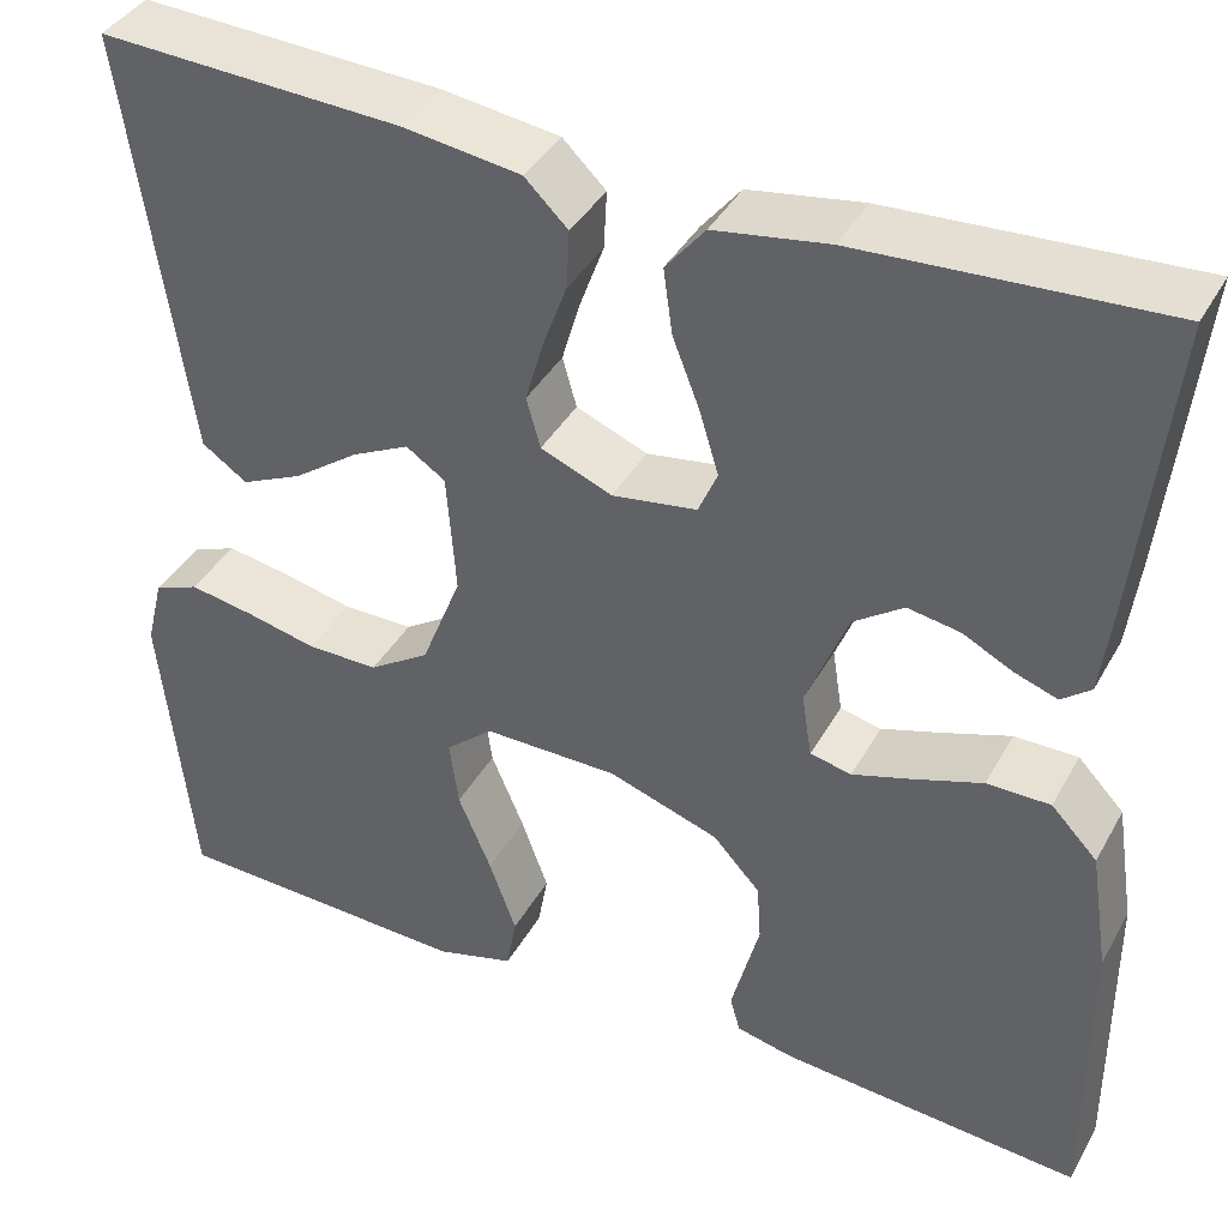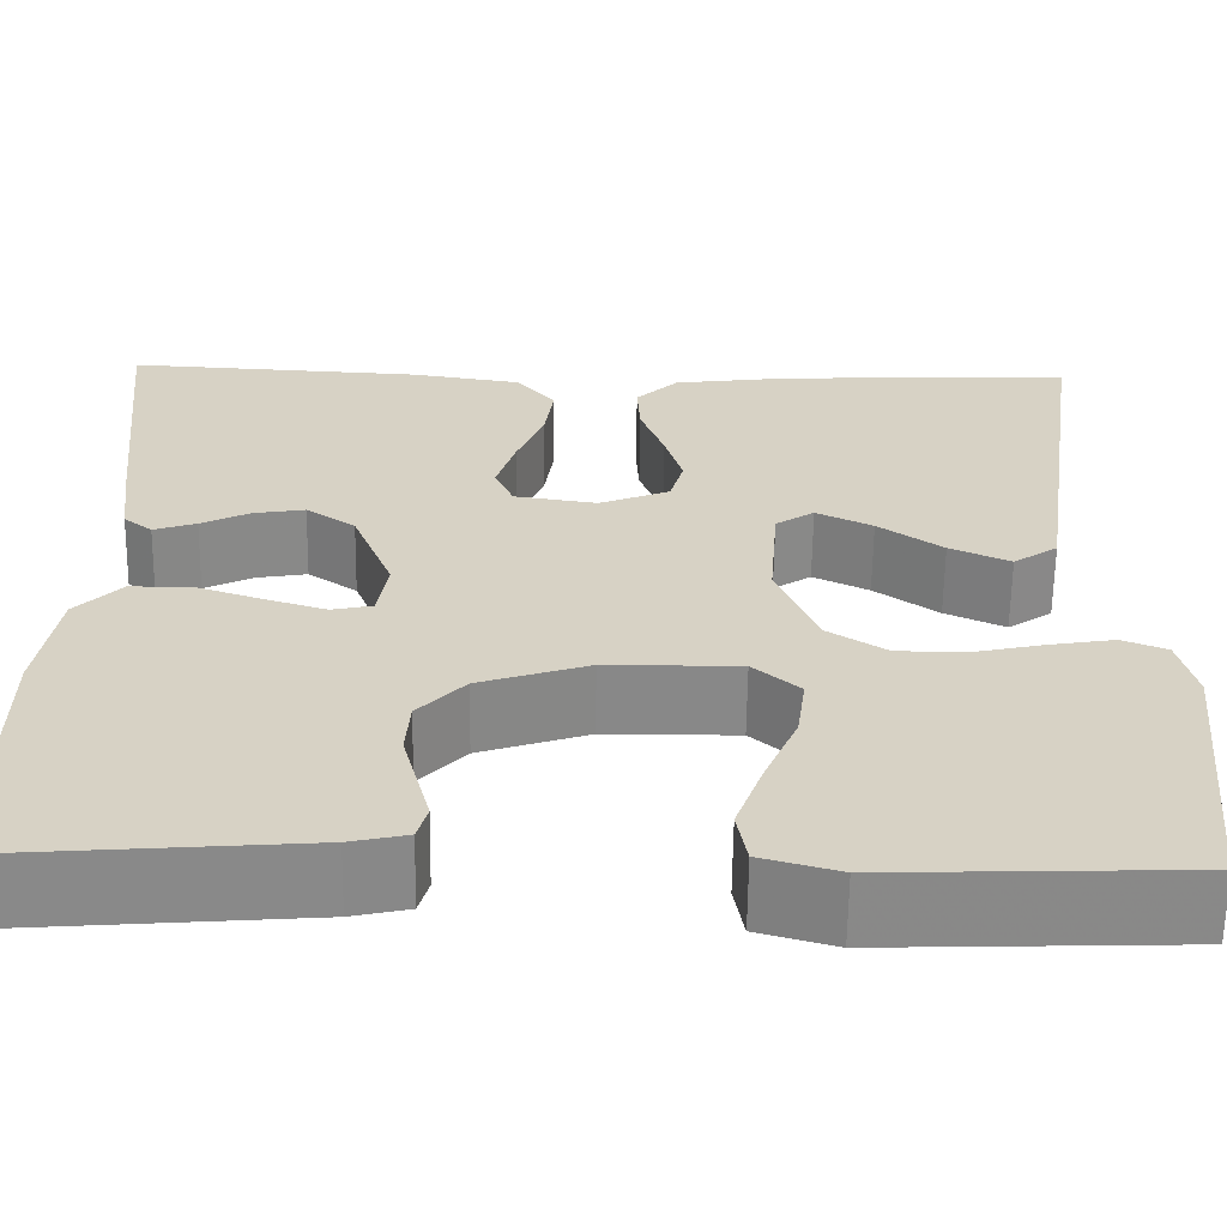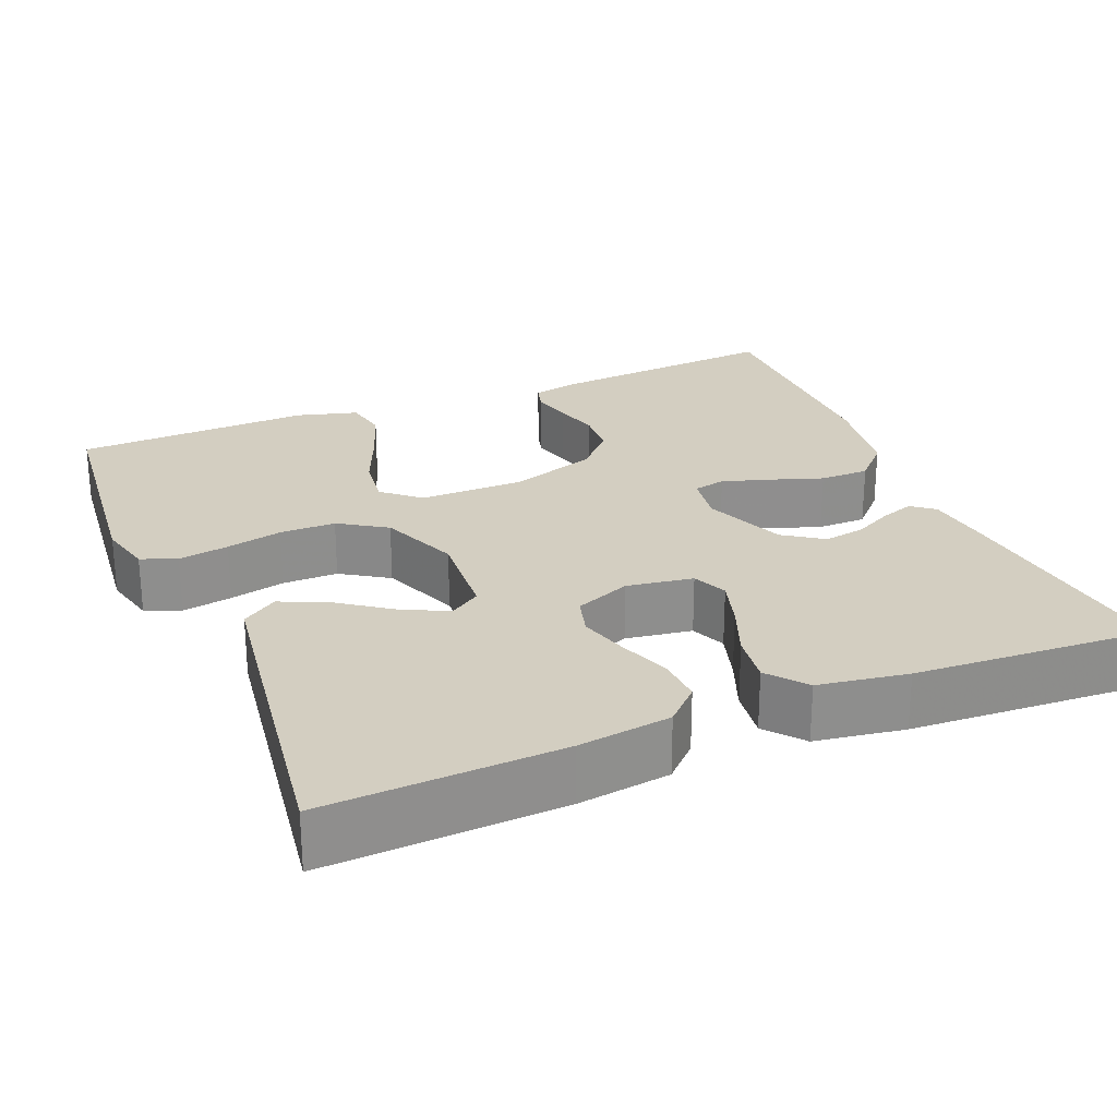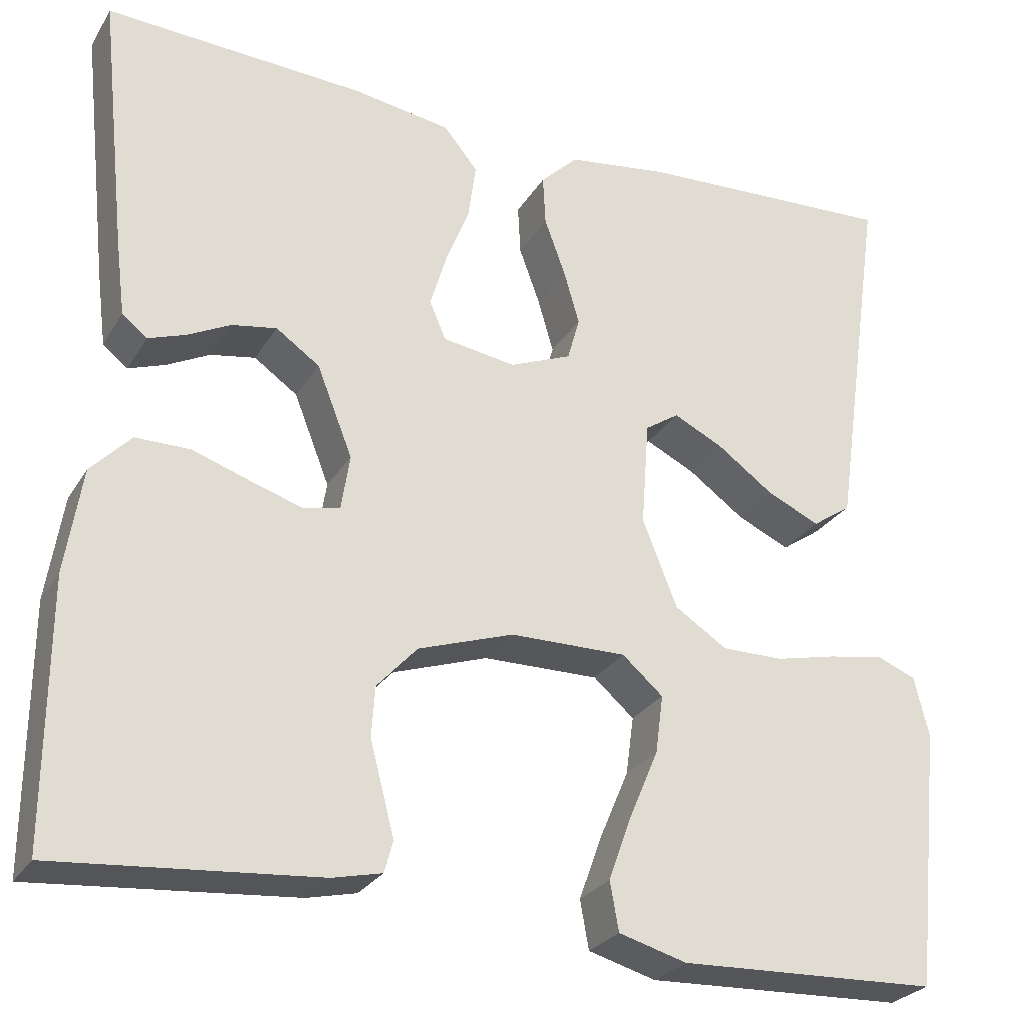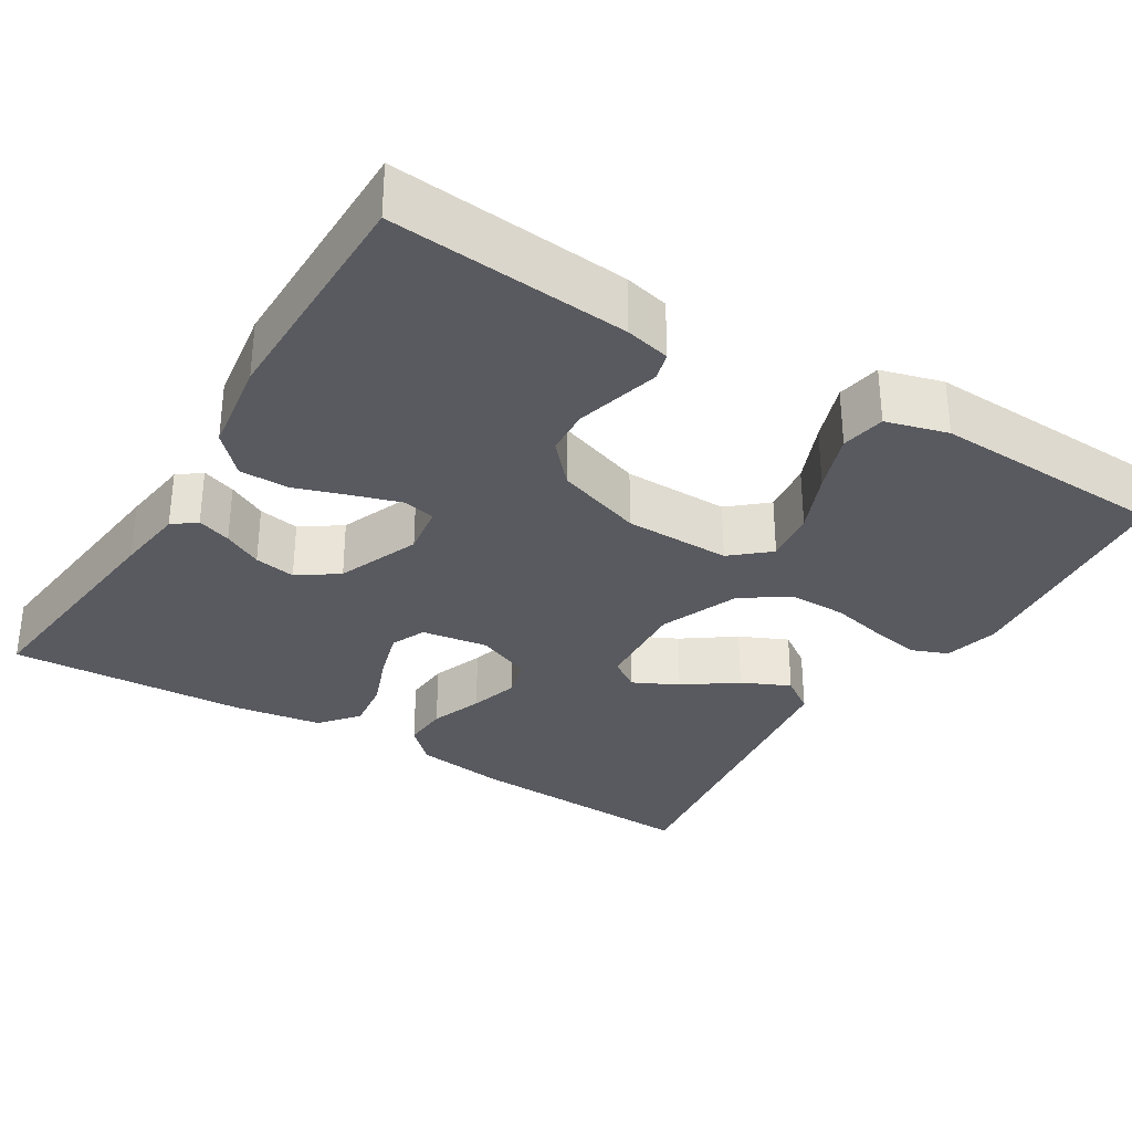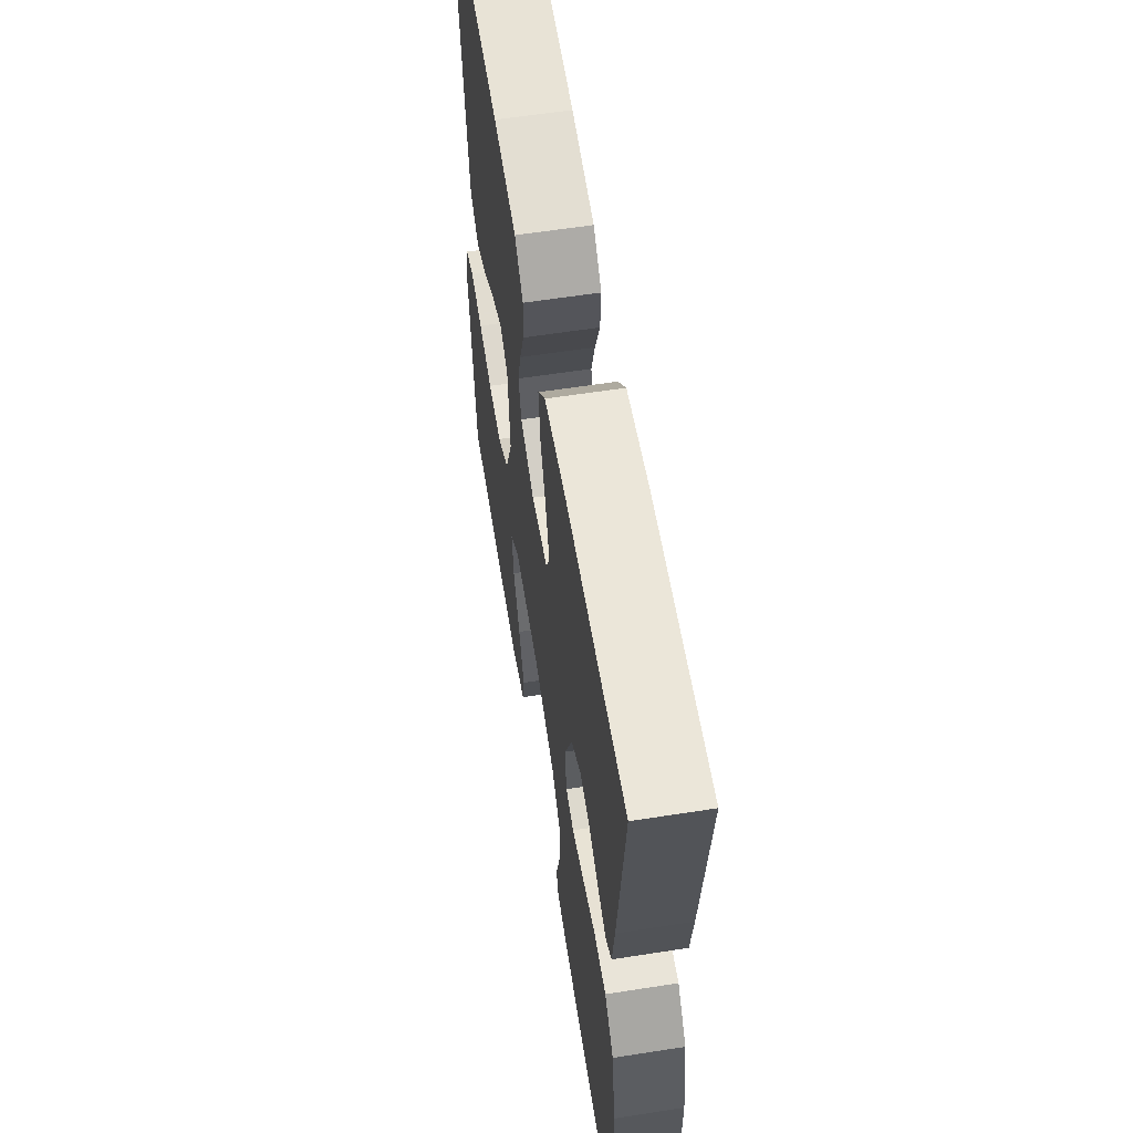
<metadata>
{"format":"obj","ext":"obj","renderer":"f3d","projection":"perspective","resolution":1024,"background":"white","views":[{"elev":39.6,"azim":26.7,"up":"+Z"},{"elev":-62.8,"azim":179.2,"up":"+Z"},{"elev":25.3,"azim":-22.6,"up":"+Y"},{"elev":-26.9,"azim":155.0,"up":"+Z"},{"elev":-31.9,"azim":148.2,"up":"+Y"},{"elev":60.1,"azim":80.9,"up":"+Z"}]}
</metadata>
<code>
v -0.5 0.07 0.5
v -0.2 0.07 0.486
v -0.083 0.07 0.47
v -0.04 0.07 0.428
v -0.043 0.07 0.37
v -0.067 0.07 0.304
v -0.085 0.07 0.242
v -0.071 0.07 0.192
v 0 0.07 0.163
v 0.084 0.07 0.176
v 0.103 0.07 0.22
v 0.084 0.07 0.283
v 0.057 0.07 0.352
v 0.048 0.07 0.417
v 0.087 0.07 0.465
v 0.2 0.07 0.483
v 0.5 0.07 0.5
v 0.468 0.07 0.2
v 0.457 0.07 0.113
v 0.428 0.07 0.09
v 0.385 0.07 0.105
v 0.336 0.07 0.13
v 0.284 0.07 0.139
v 0.234 0.07 0.104
v 0.193 0.07 0
v 0.203 0.07 -0.064
v 0.244 0.07 -0.073
v 0.304 0.07 -0.054
v 0.371 0.07 -0.031
v 0.434 0.07 -0.031
v 0.48 0.07 -0.079
v 0.499 0.07 -0.2
v 0.5 0.07 -0.5
v 0.2 0.07 -0.475
v 0.143 0.07 -0.462
v 0.133 0.07 -0.426
v 0.146 0.07 -0.376
v 0.161 0.07 -0.319
v 0.157 0.07 -0.261
v 0.11 0.07 -0.21
v 0 0.07 -0.173
v -0.134 0.07 -0.172
v -0.181 0.07 -0.213
v -0.172 0.07 -0.28
v -0.139 0.07 -0.358
v -0.112 0.07 -0.433
v -0.122 0.07 -0.489
v -0.2 0.07 -0.511
v -0.5 0.07 -0.5
v -0.531 0.07 -0.2
v -0.514 0.07 -0.131
v -0.469 0.07 -0.113
v -0.405 0.07 -0.124
v -0.334 0.07 -0.14
v -0.263 0.07 -0.14
v -0.203 0.07 -0.101
v -0.163 0.07 0
v -0.172 0.07 0.121
v -0.211 0.07 0.147
v -0.268 0.07 0.119
v -0.333 0.07 0.072
v -0.394 0.07 0.044
v -0.439 0.07 0.075
v -0.457 0.07 0.2
v -0.5 0 0.5
v -0.2 0 0.486
v -0.083 0 0.47
v -0.04 0 0.428
v -0.043 0 0.37
v -0.067 0 0.304
v -0.085 0 0.242
v -0.071 0 0.192
v 0 0 0.163
v 0.084 0 0.176
v 0.103 0 0.22
v 0.084 0 0.283
v 0.057 0 0.352
v 0.048 0 0.417
v 0.087 0 0.465
v 0.2 0 0.483
v 0.5 0 0.5
v 0.468 0 0.2
v 0.457 0 0.113
v 0.428 0 0.09
v 0.385 0 0.105
v 0.336 0 0.13
v 0.284 0 0.139
v 0.234 0 0.104
v 0.193 0 0
v 0.203 0 -0.064
v 0.244 0 -0.073
v 0.304 0 -0.054
v 0.371 0 -0.031
v 0.434 0 -0.031
v 0.48 0 -0.079
v 0.499 0 -0.2
v 0.5 0 -0.5
v 0.2 0 -0.475
v 0.143 0 -0.462
v 0.133 0 -0.426
v 0.146 0 -0.376
v 0.161 0 -0.319
v 0.157 0 -0.261
v 0.11 0 -0.21
v 0 0 -0.173
v -0.134 0 -0.172
v -0.181 0 -0.213
v -0.172 0 -0.28
v -0.139 0 -0.358
v -0.112 0 -0.433
v -0.122 0 -0.489
v -0.2 0 -0.511
v -0.5 0 -0.5
v -0.531 0 -0.2
v -0.514 0 -0.131
v -0.469 0 -0.113
v -0.405 0 -0.124
v -0.334 0 -0.14
v -0.263 0 -0.14
v -0.203 0 -0.101
v -0.163 0 0
v -0.172 0 0.121
v -0.211 0 0.147
v -0.268 0 0.119
v -0.333 0 0.072
v -0.394 0 0.044
v -0.439 0 0.075
v -0.457 0 0.2
f 60 61 62 63
f 59 60 63 64
f 51 52 53 54
f 49 50 51 54
f 49 54 55
f 48 49 55 56
f 44 45 46 47
f 44 47 48
f 43 44 48 56
f 35 36 37 38
f 33 34 35 38
f 33 38 39
f 32 33 39 40
f 28 29 30 31
f 27 28 31 32
f 26 27 32 40
f 19 20 21 22
f 19 22 23
f 18 19 23
f 17 18 23
f 16 17 23 24
f 12 13 14 15
f 11 12 15 16
f 3 4 5 6
f 3 6 7
f 2 3 7
f 59 64 1 2
f 58 59 2 7
f 57 58 7 8
f 42 43 56 57
f 41 42 57 8
f 25 26 40 41
f 25 41 8 9
f 11 16 24 25
f 10 11 25
f 9 10 25
f 127 126 125 124
f 128 127 124 123
f 118 117 116 115
f 118 115 114 113
f 119 118 113
f 120 119 113 112
f 111 110 109 108
f 112 111 108
f 120 112 108 107
f 102 101 100 99
f 102 99 98 97
f 103 102 97
f 104 103 97 96
f 95 94 93 92
f 96 95 92 91
f 104 96 91 90
f 86 85 84 83
f 87 86 83
f 87 83 82
f 87 82 81
f 88 87 81 80
f 79 78 77 76
f 80 79 76 75
f 70 69 68 67
f 71 70 67
f 71 67 66
f 66 65 128 123
f 71 66 123 122
f 72 71 122 121
f 121 120 107 106
f 72 121 106 105
f 105 104 90 89
f 73 72 105 89
f 89 88 80 75
f 89 75 74
f 89 74 73
f 1 65 66 2
f 2 66 67 3
f 3 67 68 4
f 4 68 69 5
f 5 69 70 6
f 6 70 71 7
f 7 71 72 8
f 8 72 73 9
f 9 73 74 10
f 10 74 75 11
f 11 75 76 12
f 12 76 77 13
f 13 77 78 14
f 14 78 79 15
f 15 79 80 16
f 16 80 81 17
f 17 81 82 18
f 18 82 83 19
f 19 83 84 20
f 20 84 85 21
f 21 85 86 22
f 22 86 87 23
f 23 87 88 24
f 24 88 89 25
f 25 89 90 26
f 26 90 91 27
f 27 91 92 28
f 28 92 93 29
f 29 93 94 30
f 30 94 95 31
f 31 95 96 32
f 32 96 97 33
f 33 97 98 34
f 34 98 99 35
f 35 99 100 36
f 36 100 101 37
f 37 101 102 38
f 38 102 103 39
f 39 103 104 40
f 40 104 105 41
f 41 105 106 42
f 42 106 107 43
f 43 107 108 44
f 44 108 109 45
f 45 109 110 46
f 46 110 111 47
f 47 111 112 48
f 48 112 113 49
f 49 113 114 50
f 50 114 115 51
f 51 115 116 52
f 52 116 117 53
f 53 117 118 54
f 54 118 119 55
f 55 119 120 56
f 56 120 121 57
f 57 121 122 58
f 58 122 123 59
f 59 123 124 60
f 60 124 125 61
f 61 125 126 62
f 62 126 127 63
f 63 127 128 64
f 64 128 65 1

</code>
